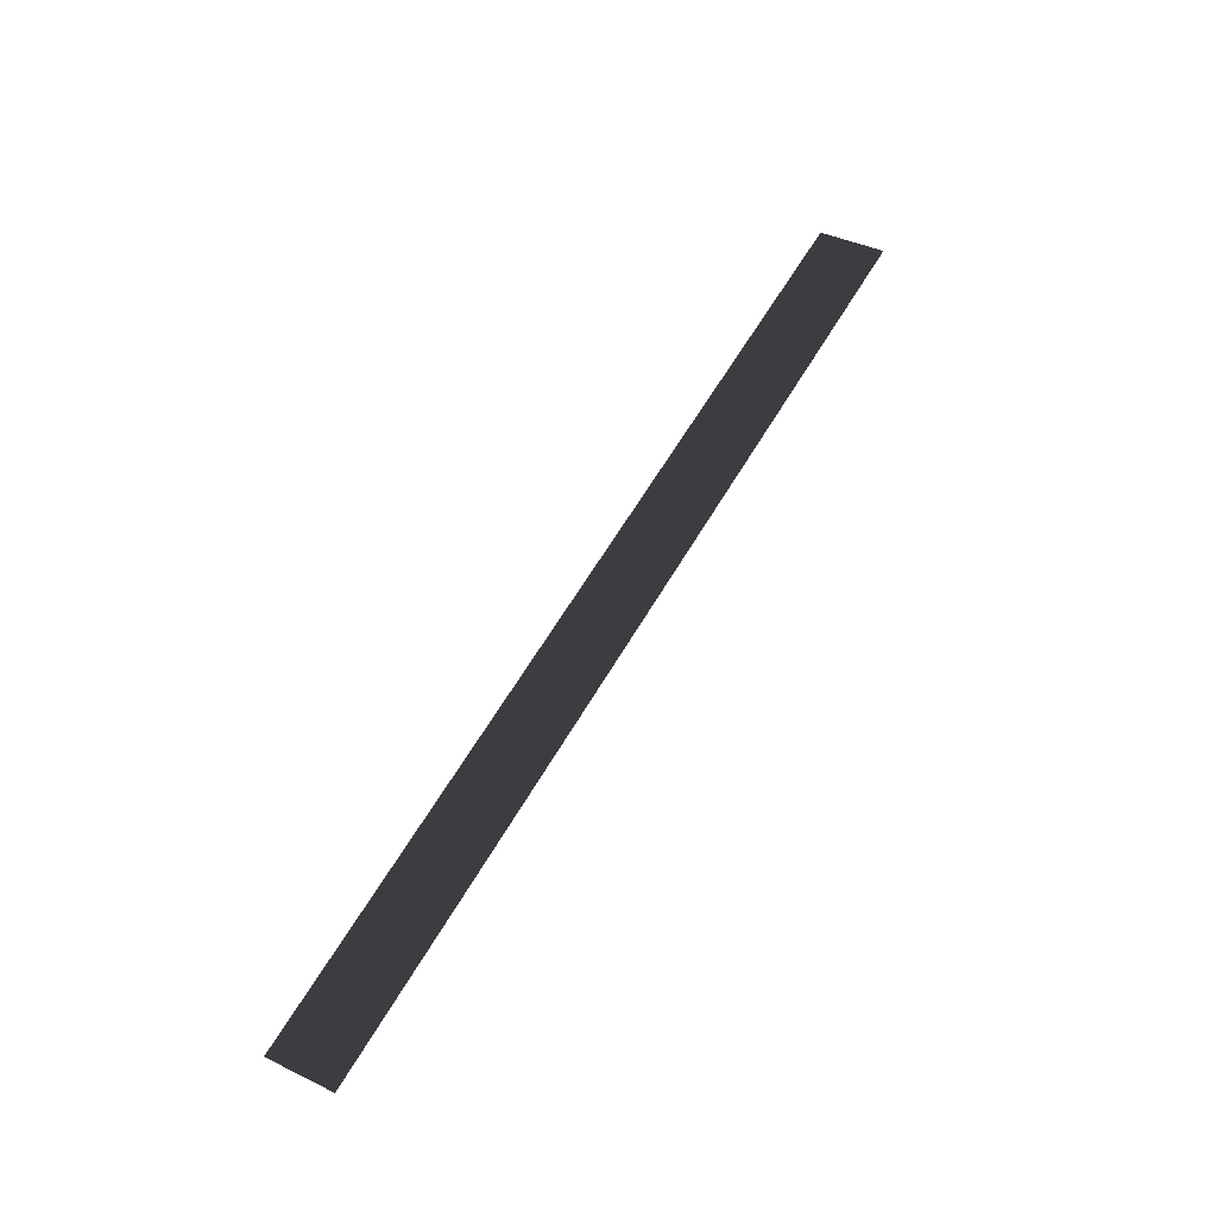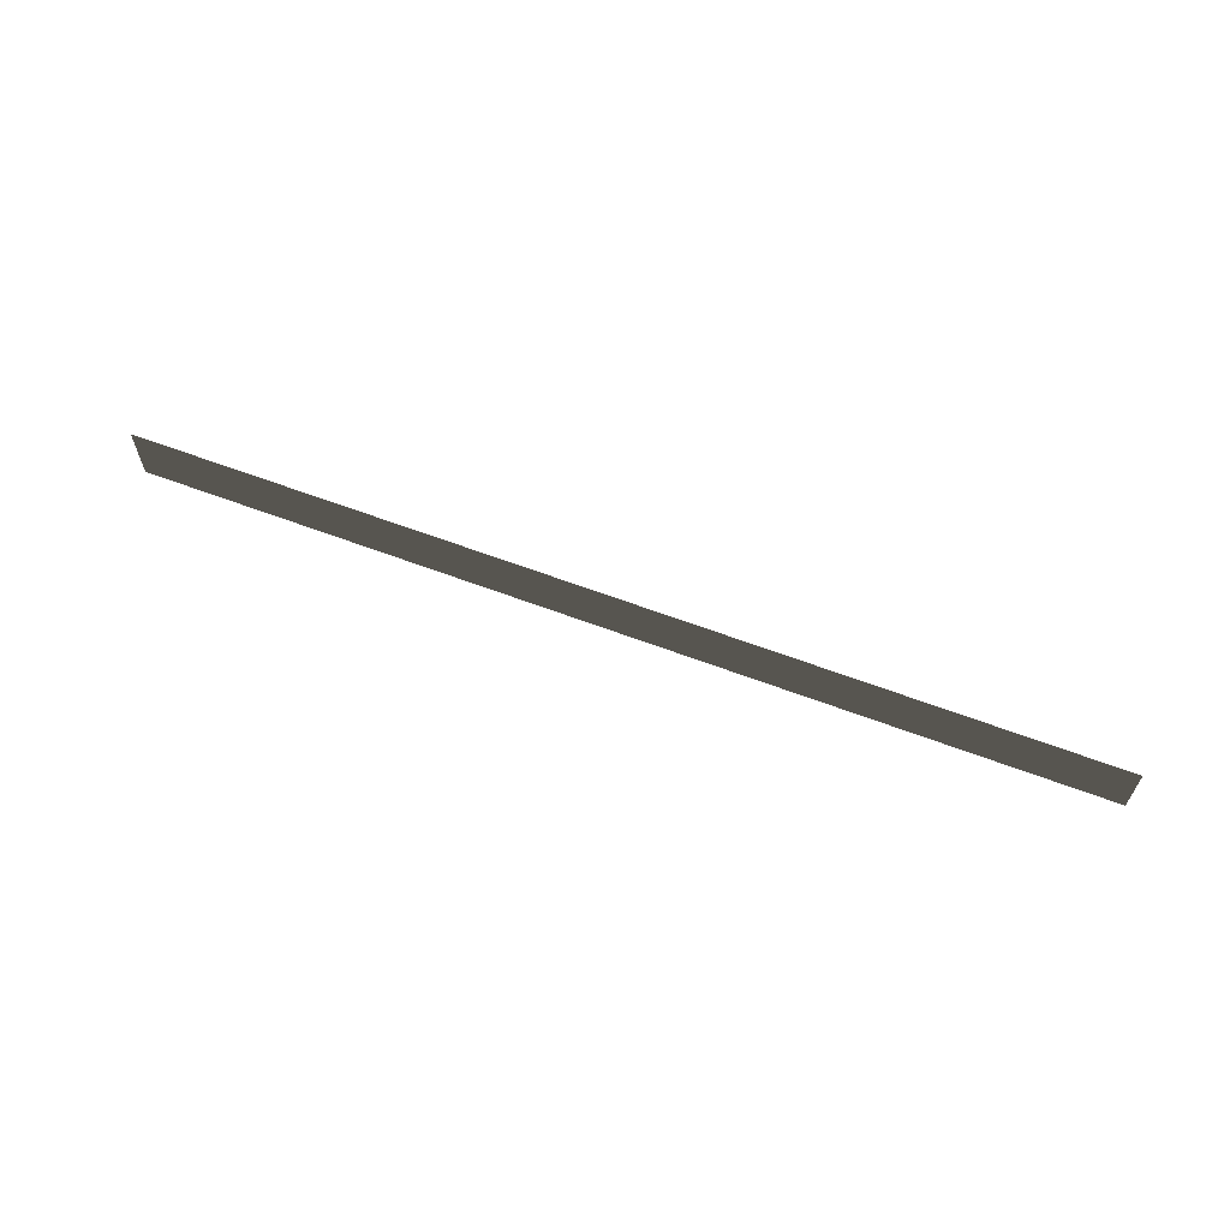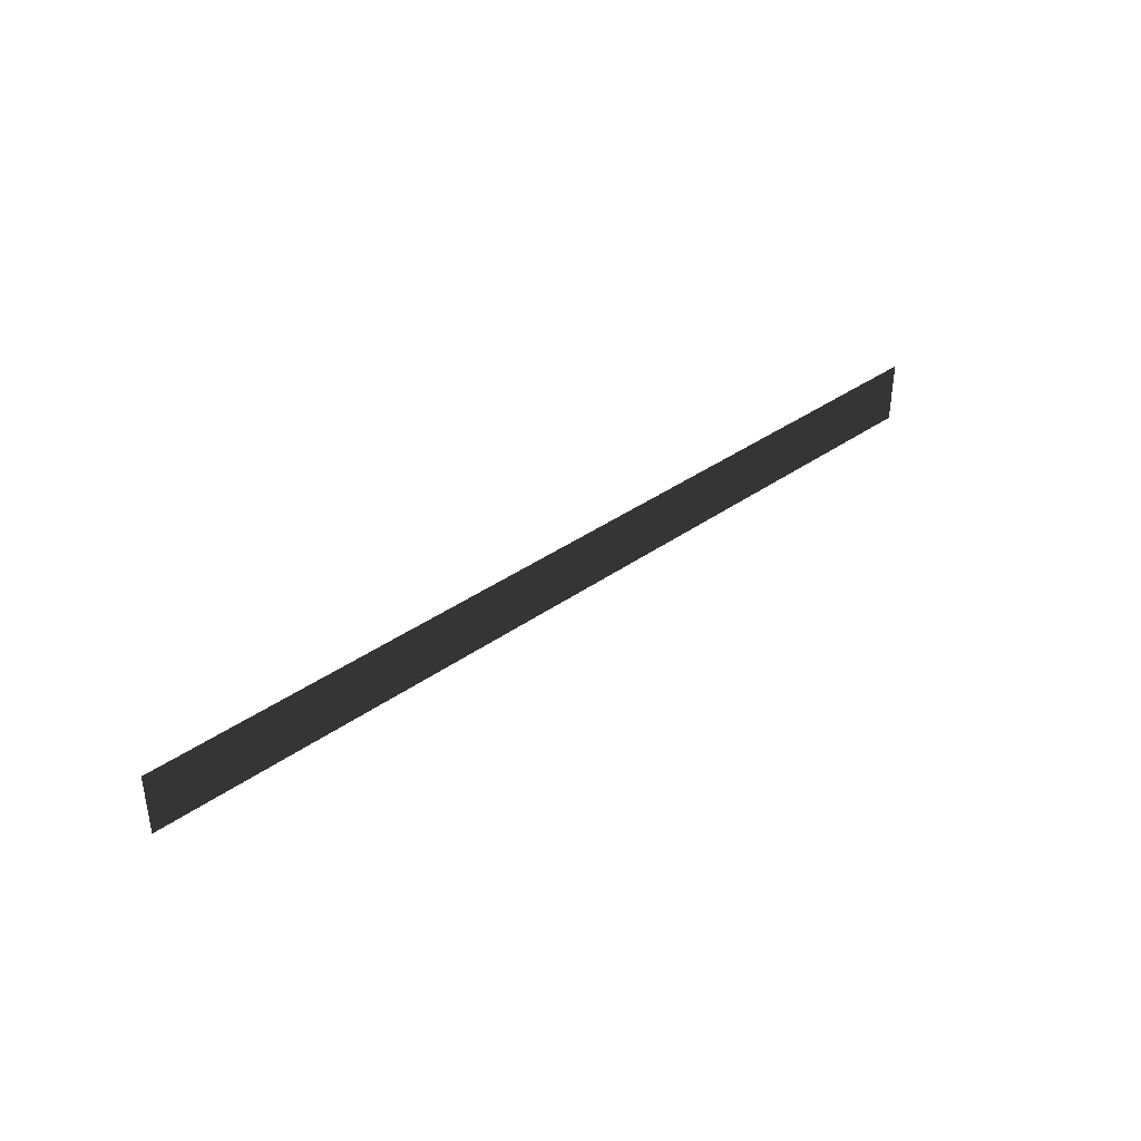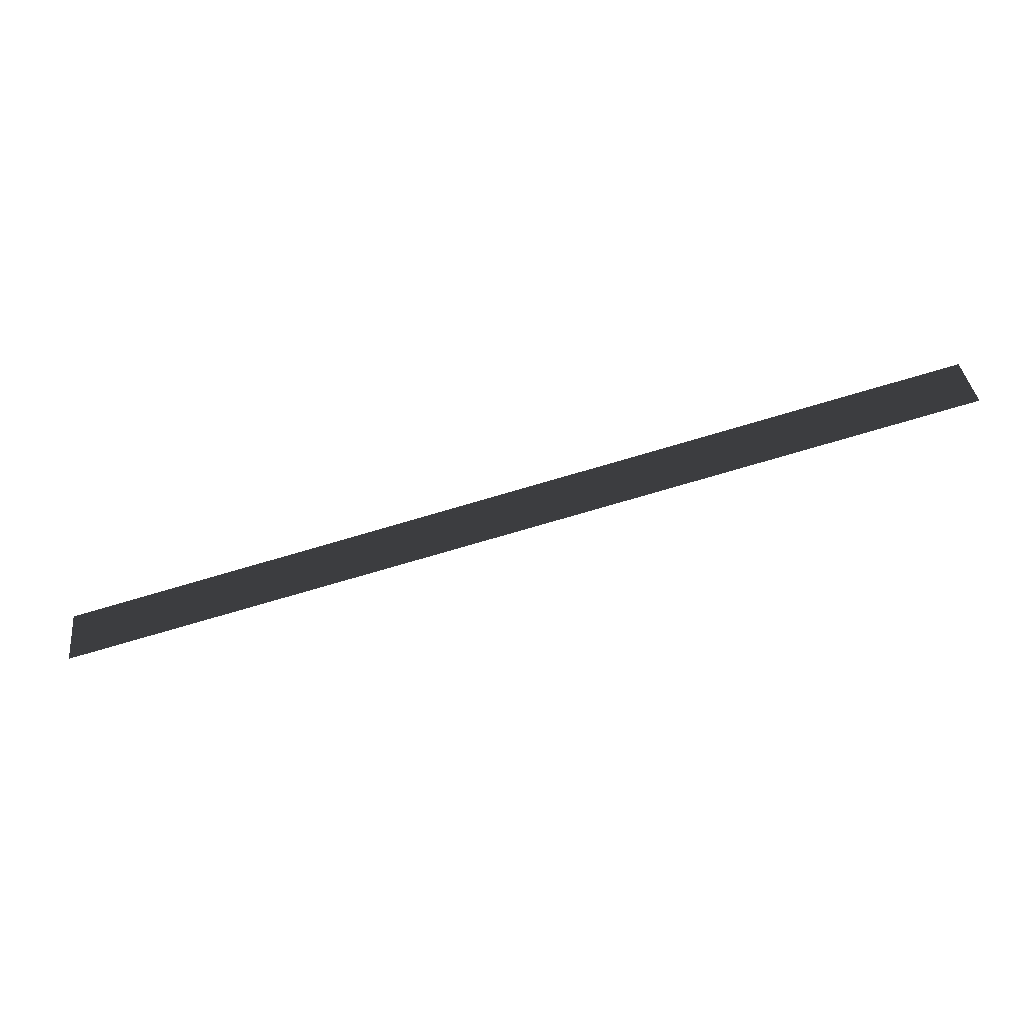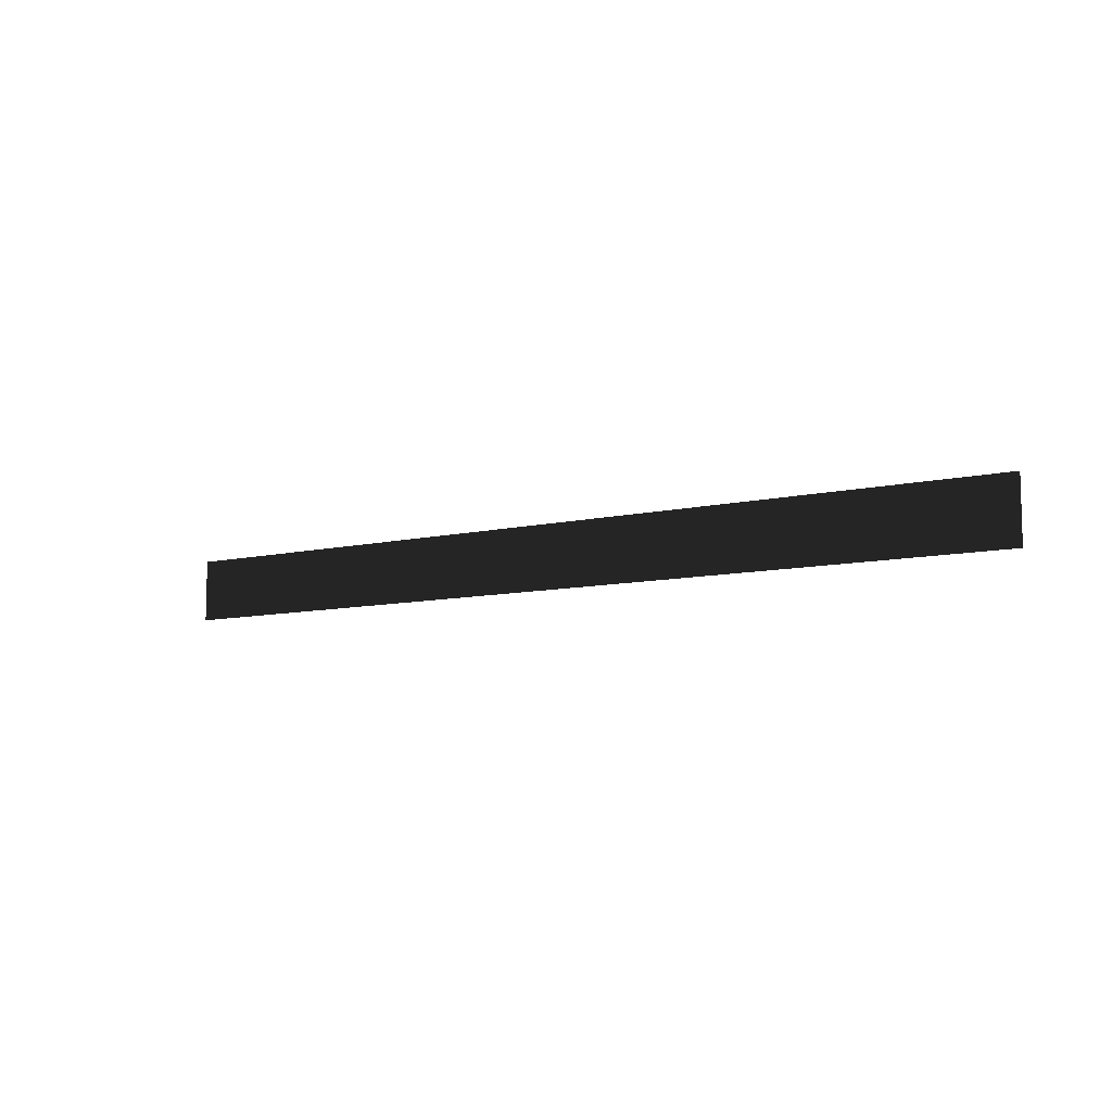
<metadata>
{"format":"obj","ext":"obj","renderer":"f3d","projection":"perspective","resolution":1024,"background":"white","views":[{"elev":40.7,"azim":-59.5,"up":"+Z"},{"elev":62.7,"azim":-174.1,"up":"+Y"},{"elev":37.7,"azim":122.8,"up":"+Y"},{"elev":37.5,"azim":-6.6,"up":"+Z"},{"elev":-8.6,"azim":18.9,"up":"+Y"}]}
</metadata>
<code>
v -0 3.25 126.8
v -0 -3 126.8
v -86.4 3.25 103.6
v -86.4 -3 103.6
g Group_001
f 1 2 4 3

</code>
